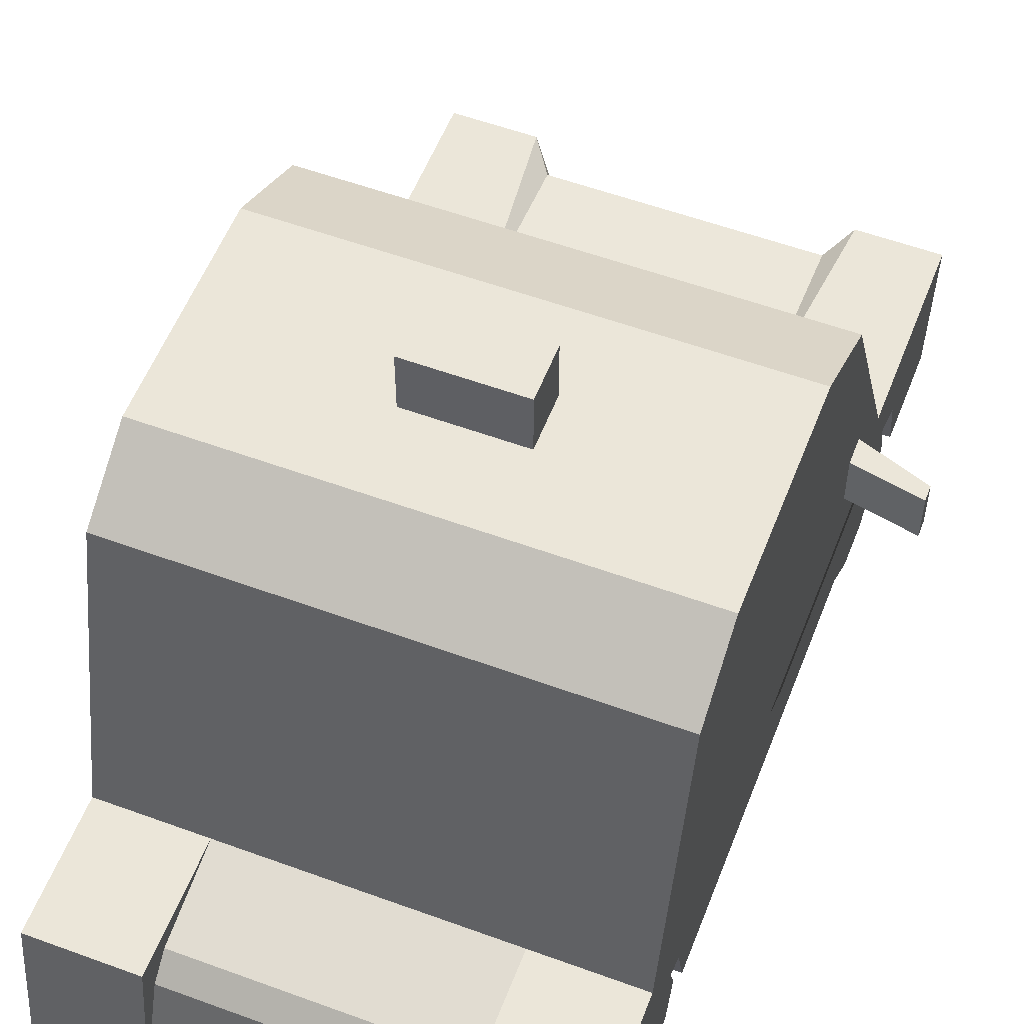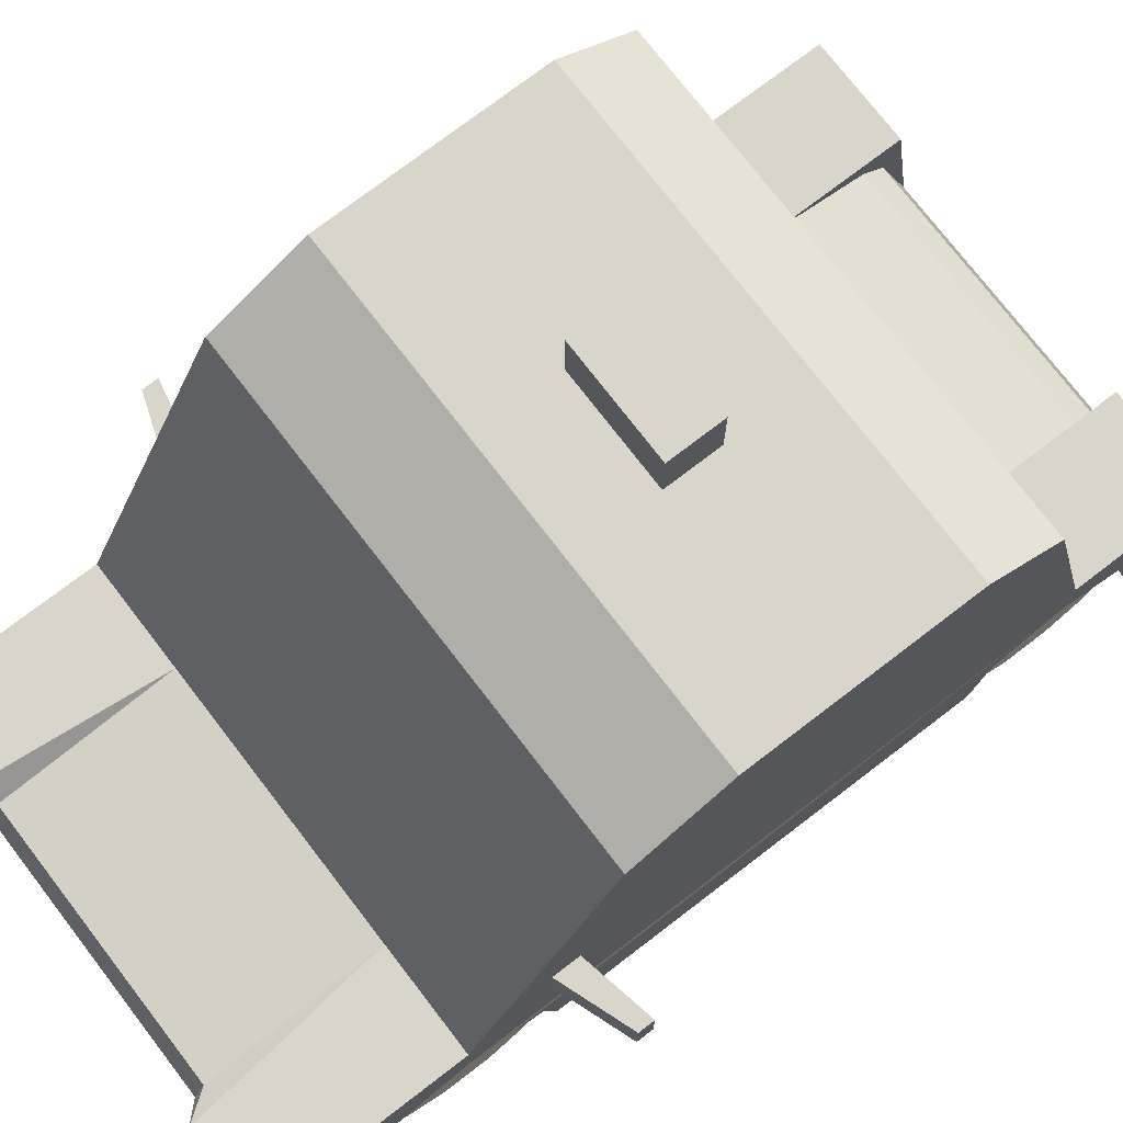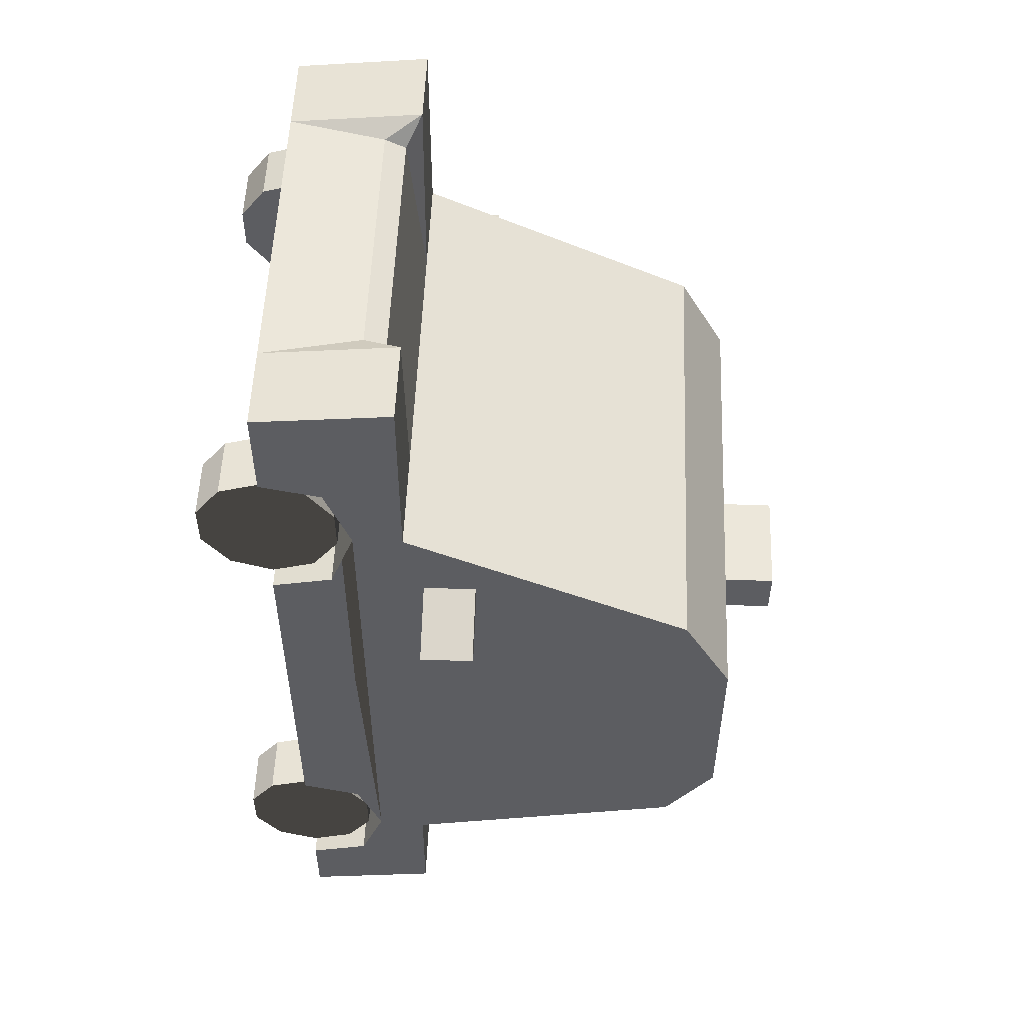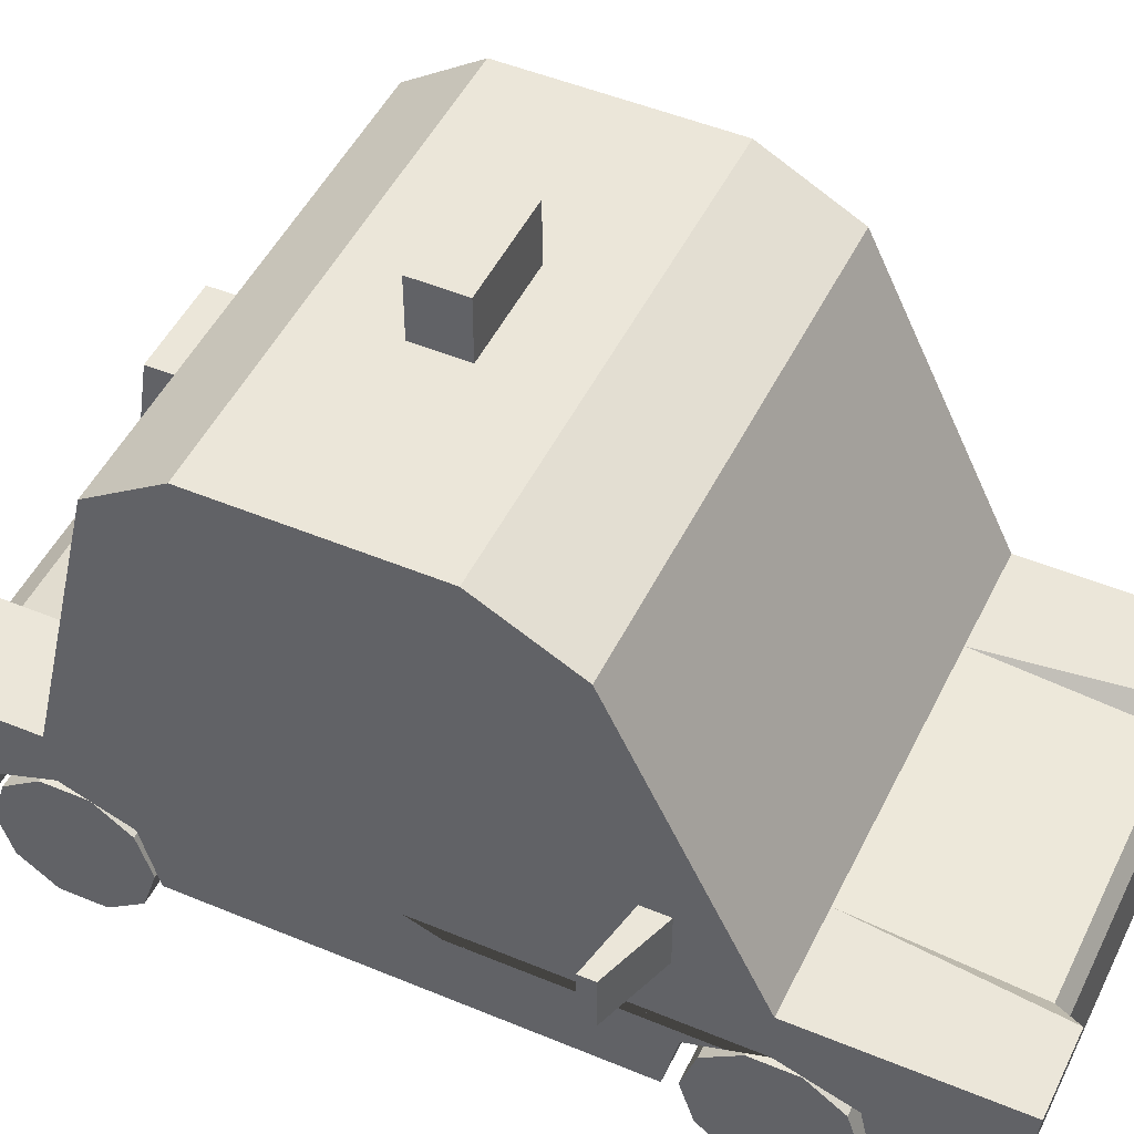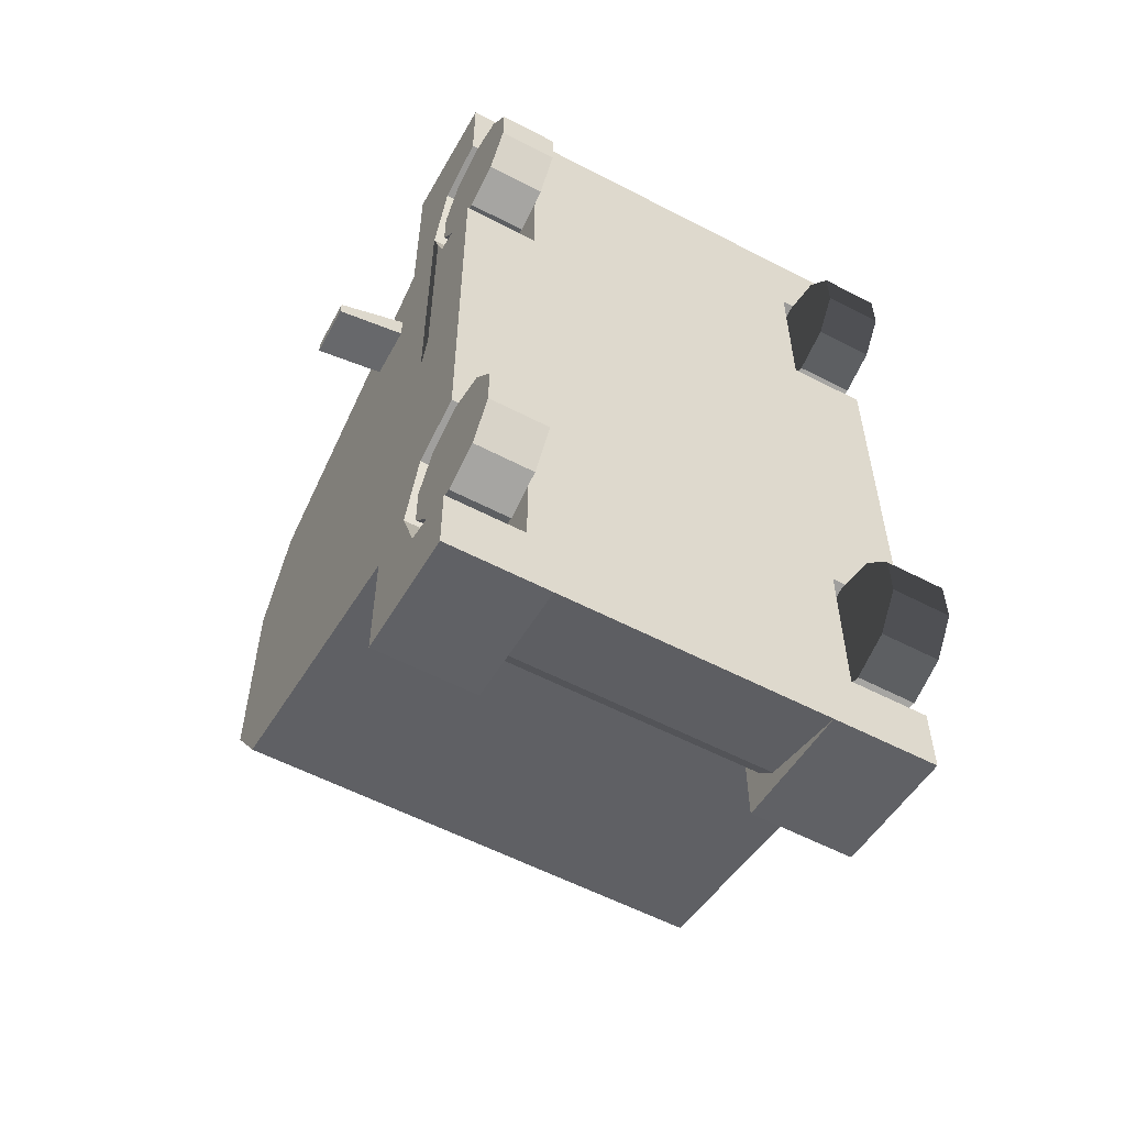
<metadata>
{"format":"obj","ext":"obj","renderer":"f3d","projection":"perspective","resolution":1024,"background":"white","views":[{"elev":55.6,"azim":-158.9,"up":"+Y"},{"elev":74.7,"azim":52.5,"up":"+Y"},{"elev":53.8,"azim":92.3,"up":"+Z"},{"elev":48.2,"azim":-64.9,"up":"+Y"},{"elev":-57.5,"azim":-28.4,"up":"+Z"}]}
</metadata>
<code>
v 9032 -0.0006427 -8878
v 6696 -0.0008456 -8878
v 9032 -0.0006427 -1.064e+04
v 6696 -0.0008456 -1.064e+04
v 9032 1033 -1.206e+04
v 6696 1033 -1.206e+04
v 9032 2704 -1.26e+04
v 6696 2704 -1.26e+04
v 9032 4375 -1.206e+04
v 6696 4375 -1.206e+04
v 9032 5407 -1.064e+04
v 6696 5407 -1.064e+04
v 9032 5407 -8878
v 6696 5407 -8878
v 9032 4375 -7457
v 6696 4375 -7457
v 9032 2704 -6914
v 6696 2704 -6914
v 9032 1033 -7457
v 6696 1033 -7457
o wheel_BL
f 7 8 10 9
f 1 2 4 3
f 9 10 12 11
f 11 12 14 13
f 3 4 6 5
f 13 14 16 15
f 15 16 18 17
f 5 6 8 7
f 17 18 20 19
f 19 20 2 1
f 1 11 13 19
f 12 10 4 2
f 9 11 1 3
f 13 15 17 19
f 3 5 7 9
f 16 14 20 18
f 14 12 2 20
f 10 8 6 4
v -9284 5407 -8878
v -6948 5407 -8878
v -9284 5407 -1.064e+04
v -6948 5407 -1.064e+04
v -9284 4375 -1.206e+04
v -6948 4375 -1.206e+04
v -9284 2704 -1.26e+04
v -6948 2704 -1.26e+04
v -9284 1033 -1.206e+04
v -6948 1033 -1.206e+04
v -9284 -0.0007441 -1.064e+04
v -6948 -0.0005881 -1.064e+04
v -9284 -0.0007441 -8878
v -6948 -0.0005881 -8878
v -9284 1033 -7457
v -6948 1033 -7457
v -9284 2704 -6914
v -6948 2704 -6914
v -9284 4375 -7457
v -6948 4375 -7457
o wheel_BR
f 27 28 30 29
f 21 22 24 23
f 29 30 32 31
f 31 32 34 33
f 23 24 26 25
f 33 34 36 35
f 35 36 38 37
f 25 26 28 27
f 37 38 40 39
f 39 40 22 21
f 21 31 33 39
f 32 30 24 22
f 29 31 21 23
f 33 35 37 39
f 23 25 27 29
f 36 34 40 38
f 34 32 22 40
f 30 28 26 24
v 9032 -0.0006427 1.419e+04
v 6696 -0.0008456 1.419e+04
v 9032 -0.0006427 1.243e+04
v 6696 -0.0008456 1.243e+04
v 9032 1033 1.101e+04
v 6696 1033 1.101e+04
v 9032 2704 1.047e+04
v 6696 2704 1.047e+04
v 9032 4375 1.101e+04
v 6696 4375 1.101e+04
v 9032 5407 1.243e+04
v 6696 5407 1.243e+04
v 9032 5407 1.419e+04
v 6696 5407 1.419e+04
v 9032 4375 1.561e+04
v 6696 4375 1.561e+04
v 9032 2704 1.616e+04
v 6696 2704 1.616e+04
v 9032 1033 1.561e+04
v 6696 1033 1.561e+04
o wheel_FL
f 47 48 50 49
f 41 42 44 43
f 49 50 52 51
f 51 52 54 53
f 43 44 46 45
f 53 54 56 55
f 55 56 58 57
f 45 46 48 47
f 57 58 60 59
f 59 60 42 41
f 41 51 53 59
f 52 50 44 42
f 49 51 41 43
f 53 55 57 59
f 43 45 47 49
f 56 54 60 58
f 54 52 42 60
f 50 48 46 44
v -9284 5407 1.419e+04
v -6948 5407 1.419e+04
v -9284 5407 1.243e+04
v -6948 5407 1.243e+04
v -9284 4375 1.101e+04
v -6948 4375 1.101e+04
v -9284 2704 1.047e+04
v -6948 2704 1.047e+04
v -9284 1033 1.101e+04
v -6948 1033 1.101e+04
v -9284 -0.0007441 1.243e+04
v -6948 -0.0005881 1.243e+04
v -9284 -0.0007441 1.419e+04
v -6948 -0.0005881 1.419e+04
v -9284 1033 1.561e+04
v -6948 1033 1.561e+04
v -9284 2704 1.616e+04
v -6948 2704 1.616e+04
v -9284 4375 1.561e+04
v -6948 4375 1.561e+04
o wheel_FR
f 67 68 70 69
f 61 62 64 63
f 69 70 72 71
f 71 72 74 73
f 63 64 66 65
f 73 74 76 75
f 75 76 78 77
f 65 66 68 67
f 77 78 80 79
f 79 80 62 61
f 61 71 73 79
f 72 70 64 62
f 69 71 61 63
f 73 75 77 79
f 63 65 67 69
f 76 74 80 78
f 74 72 62 80
f 70 68 66 64
v 9458 2.145e+04 4004
v 9458 2.145e+04 -4445
v 9458 8052 1.328e+04
v 9458 8052 -1.002e+04
v 6361 2696 9986
v 9458 6090 -9811
v 5325 6594 2.043e+04
v 5325 7435 2e+04
v 9458 1.948e+04 7710
v 9458 1.948e+04 -7395
v 5325 6450 -1.459e+04
v 5325 7646 -1.482e+04
v 6361 5096 1.604e+04
v 5325 2.145e+04 4004
v 9458 5096 1.052e+04
v 5325 2.145e+04 -4445
v 5325 8052 1.328e+04
v 5325 8052 -1.002e+04
v 5325 7258 -1.369e+04
v 9458 2699 2.047e+04
v 9458 8075 2.106e+04
v 6168 2699 2.047e+04
v 6168 8075 2.106e+04
v 9458 2696 -1.594e+04
v 9458 8020 -1.513e+04
v 5325 2696 -1.594e+04
v 5325 8020 -1.513e+04
v 2135 2.145e+04 813.8
v 2135 2.145e+04 -1255
v 2135 2.387e+04 813.8
v 2135 2.387e+04 -1255
v -6361 2698 1.657e+04
v -6361 5096 1.052e+04
v -6361 6090 1.328e+04
v -9458 5096 1.604e+04
v 9458 2696 9986
v -9458 1.945e+04 7714
v 9458 6090 1.328e+04
v -9458 1.086e+04 9325
v 9458 2696 1.657e+04
v -9458 8775 1.016e+04
v 9458 5096 -7199
v -6361 5096 -7199
v 9458 5096 1.604e+04
v -1.223e+04 8775 9175
v -1.223e+04 1.086e+04 9175
v -1.223e+04 8775 8565
v -1.223e+04 1.086e+04 8565
v -9458 1.086e+04 1.016e+04
v 9458 8775 1.016e+04
v 1.223e+04 8775 9175
v 1.223e+04 1.086e+04 9175
v 1.223e+04 8775 8565
v 1.223e+04 1.086e+04 8565
v 9458 1.086e+04 1.016e+04
v 9458 1.086e+04 9124
v 9458 8775 9124
v 9458 5096 -1.242e+04
v 6361 2696 -1.308e+04
v 6361 2696 -6542
v 6361 6090 -9811
v 9458 2696 -1.308e+04
v 6361 5096 -1.242e+04
v 9458 2696 -6542
v 9458 6089 1.328e+04
v 6361 5096 -7199
v -9458 1.086e+04 9124
v 6361 2698 1.657e+04
v 6361 5096 1.052e+04
v -9458 8775 9124
v 6361 6090 1.328e+04
v -9458 5096 -1.242e+04
v 9458 1.945e+04 7714
v 9458 1.086e+04 9325
v -9458 2.145e+04 4004
v -9458 2.145e+04 -4445
v -9458 8052 1.328e+04
v -9458 8052 -1.002e+04
v -6361 2696 9986
v -9458 6090 -9811
v -5325 6594 2.043e+04
v -5325 7435 2e+04
v -9458 1.948e+04 7710
v -9458 1.948e+04 -7395
v -5325 6450 -1.459e+04
v -5325 7646 -1.482e+04
v -6361 5096 1.604e+04
v -5325 2.145e+04 4004
v -9458 5096 1.052e+04
v -5325 2.145e+04 -4445
v -5325 8052 1.328e+04
v -5325 8052 -1.002e+04
v -5325 7258 -1.369e+04
v -9458 2699 2.047e+04
v -9458 8075 2.106e+04
v -6168 2699 2.047e+04
v -6168 8075 2.106e+04
v -9458 2696 -1.594e+04
v -9458 8020 -1.513e+04
v -5325 2696 -1.594e+04
v -5325 8020 -1.513e+04
v -2135 2.145e+04 813.8
v -2135 2.145e+04 -1255
v -2135 2.387e+04 813.8
v -2135 2.387e+04 -1255
v -6361 2696 -1.308e+04
v -6361 2696 -6542
v -6361 6090 -9811
v -9458 2696 -1.308e+04
v -9458 2696 9986
v -6361 5096 -1.242e+04
v -9458 6090 1.328e+04
v -9458 2696 -6542
v -9458 2696 1.657e+04
v -9458 6089 1.328e+04
v -9458 5096 -7199
o taxi_body
f 102 100 101 103
f 86 84 83 145
f 93 124 120 148
f 95 116 144 122
f 106 107 105 104
f 91 92 107 106
f 94 81 82 96
f 96 109 108 94
f 172 158 164
f 84 90 89
f 83 137 130
f 137 83 84
f 83 130 135
f 89 83 135
f 154 136 153
f 97 83 89
f 182 168 94 108
f 97 89 163 171
f 133 134 132 131
f 101 100 120 124
f 148 120 100 102
f 139 142 138 143
f 109 111 110 108
f 124 145 83 101
f 184 182 108 110
f 98 84 105 107
f 138 105 84 86
f 141 86 122 146
f 88 103 97
f 90 84 98
f 90 82 81 89
f 164 156 170
f 89 81 94
f 148 102 176 112
f 186 189 178 180
f 146 140 139 143
f 85 149 93 148
f 98 172 164 90
f 138 142 104 105
f 98 107 92 99
f 92 91 99
f 185 184 110 111
f 137 133 131 130
f 102 103 87
f 87 161 176 102
f 136 134 133 137
f 103 88 87
f 170 183 109 96
f 139 140 187 186
f 103 101 83 97
f 99 173 172 98
f 94 168 163 89
f 180 106 139 186
f 171 162 88 97
f 130 131 132 135
f 112 159 85 148
f 146 122 144 140
f 180 165 91 106
f 99 91 165 173
f 183 185 111 109
f 162 161 87 88
f 149 151 93
f 143 138 86 141
f 85 116 95 149
f 140 144 116 85
f 149 95 118 151
f 143 141 146
f 153 89 135 154
f 106 104 142 139
f 175 174 176 177
f 157 158 160 195
f 194 115 167 112
f 193 190 169 196
f 179 181 180 178
f 181 166 165 180
f 156 155 168 170
f 182 183 170 168
f 193 196 123 187
f 164 158 163
f 150 157 121
f 157 150 158
f 121 157 129
f 157 163 129
f 147 119 117
f 157 171 163
f 169 190 159 113
f 129 163 117 119
f 126 128 127 125
f 194 174 175 115
f 174 194 112 176
f 152 189 186 191
f 184 185 183 182
f 157 195 115 175
f 190 193 187 159
f 179 158 172 181
f 158 179 152 160
f 196 160 188 123
f 177 162 171
f 170 96 90 164
f 155 156 164 163
f 159 187 140 85
f 155 163 168
f 186 187 123 191
f 167 113 159 112
f 82 90 96
f 178 189 152 179
f 166 181 172 173
f 165 166 173
f 126 125 121 129
f 125 127 150 121
f 177 176 161
f 114 113 167
f 127 128 147 150
f 162 177 161
f 160 152 191 188
f 192 169 113 114
f 157 175 177 171
f 188 191 123
f 145 118 95 122 86
f 89 153 136 137 84
f 151 118 145 124 93
f 154 135 132 134 136
f 196 169 192 195 160
f 150 147 117 163 158
f 115 195 192 114 167
f 128 126 129 119 147
o wheel_BL_1
f 7 8 10 9
f 1 2 4 3
f 9 10 12 11
f 11 12 14 13
f 3 4 6 5
f 13 14 16 15
f 15 16 18 17
f 5 6 8 7
f 17 18 20 19
f 19 20 2 1
f 1 11 13 19
f 12 10 4 2
f 9 11 1 3
f 13 15 17 19
f 3 5 7 9
f 16 14 20 18
f 14 12 2 20
f 10 8 6 4
o wheel_BR_1
f 27 28 30 29
f 21 22 24 23
f 29 30 32 31
f 31 32 34 33
f 23 24 26 25
f 33 34 36 35
f 35 36 38 37
f 25 26 28 27
f 37 38 40 39
f 39 40 22 21
f 21 31 33 39
f 32 30 24 22
f 29 31 21 23
f 33 35 37 39
f 23 25 27 29
f 36 34 40 38
f 34 32 22 40
f 30 28 26 24
o wheel_FL_1
f 47 48 50 49
f 41 42 44 43
f 49 50 52 51
f 51 52 54 53
f 43 44 46 45
f 53 54 56 55
f 55 56 58 57
f 45 46 48 47
f 57 58 60 59
f 59 60 42 41
f 41 51 53 59
f 52 50 44 42
f 49 51 41 43
f 53 55 57 59
f 43 45 47 49
f 56 54 60 58
f 54 52 42 60
f 50 48 46 44
o wheel_FR_1
f 67 68 70 69
f 61 62 64 63
f 69 70 72 71
f 71 72 74 73
f 63 64 66 65
f 73 74 76 75
f 75 76 78 77
f 65 66 68 67
f 77 78 80 79
f 79 80 62 61
f 61 71 73 79
f 72 70 64 62
f 69 71 61 63
f 73 75 77 79
f 63 65 67 69
f 76 74 80 78
f 74 72 62 80
f 70 68 66 64
o taxi_body_1
f 102 100 101 103
f 86 84 83 145
f 93 124 120 148
f 95 116 144 122
f 106 107 105 104
f 91 92 107 106
f 94 81 82 96
f 96 109 108 94
f 172 158 164
f 84 90 89
f 83 137 130
f 137 83 84
f 83 130 135
f 89 83 135
f 154 136 153
f 97 83 89
f 182 168 94 108
f 97 89 163 171
f 133 134 132 131
f 101 100 120 124
f 148 120 100 102
f 139 142 138 143
f 109 111 110 108
f 124 145 83 101
f 184 182 108 110
f 98 84 105 107
f 138 105 84 86
f 141 86 122 146
f 88 103 97
f 90 84 98
f 90 82 81 89
f 164 156 170
f 89 81 94
f 148 102 176 112
f 186 189 178 180
f 146 140 139 143
f 85 149 93 148
f 98 172 164 90
f 138 142 104 105
f 98 107 92 99
f 92 91 99
f 185 184 110 111
f 137 133 131 130
f 102 103 87
f 87 161 176 102
f 136 134 133 137
f 103 88 87
f 170 183 109 96
f 139 140 187 186
f 103 101 83 97
f 99 173 172 98
f 94 168 163 89
f 180 106 139 186
f 171 162 88 97
f 130 131 132 135
f 112 159 85 148
f 146 122 144 140
f 180 165 91 106
f 99 91 165 173
f 183 185 111 109
f 162 161 87 88
f 149 151 93
f 143 138 86 141
f 85 116 95 149
f 140 144 116 85
f 149 95 118 151
f 143 141 146
f 153 89 135 154
f 106 104 142 139
f 175 174 176 177
f 157 158 160 195
f 194 115 167 112
f 193 190 169 196
f 179 181 180 178
f 181 166 165 180
f 156 155 168 170
f 182 183 170 168
f 193 196 123 187
f 164 158 163
f 150 157 121
f 157 150 158
f 121 157 129
f 157 163 129
f 147 119 117
f 157 171 163
f 169 190 159 113
f 129 163 117 119
f 126 128 127 125
f 194 174 175 115
f 174 194 112 176
f 152 189 186 191
f 184 185 183 182
f 157 195 115 175
f 190 193 187 159
f 179 158 172 181
f 158 179 152 160
f 196 160 188 123
f 177 162 171
f 170 96 90 164
f 155 156 164 163
f 159 187 140 85
f 155 163 168
f 186 187 123 191
f 167 113 159 112
f 82 90 96
f 178 189 152 179
f 166 181 172 173
f 165 166 173
f 126 125 121 129
f 125 127 150 121
f 177 176 161
f 114 113 167
f 127 128 147 150
f 162 177 161
f 160 152 191 188
f 192 169 113 114
f 157 175 177 171
f 188 191 123
f 145 118 95 122 86
f 89 153 136 137 84
f 151 118 145 124 93
f 154 135 132 134 136
f 196 169 192 195 160
f 150 147 117 163 158
f 115 195 192 114 167
f 128 126 129 119 147

</code>
